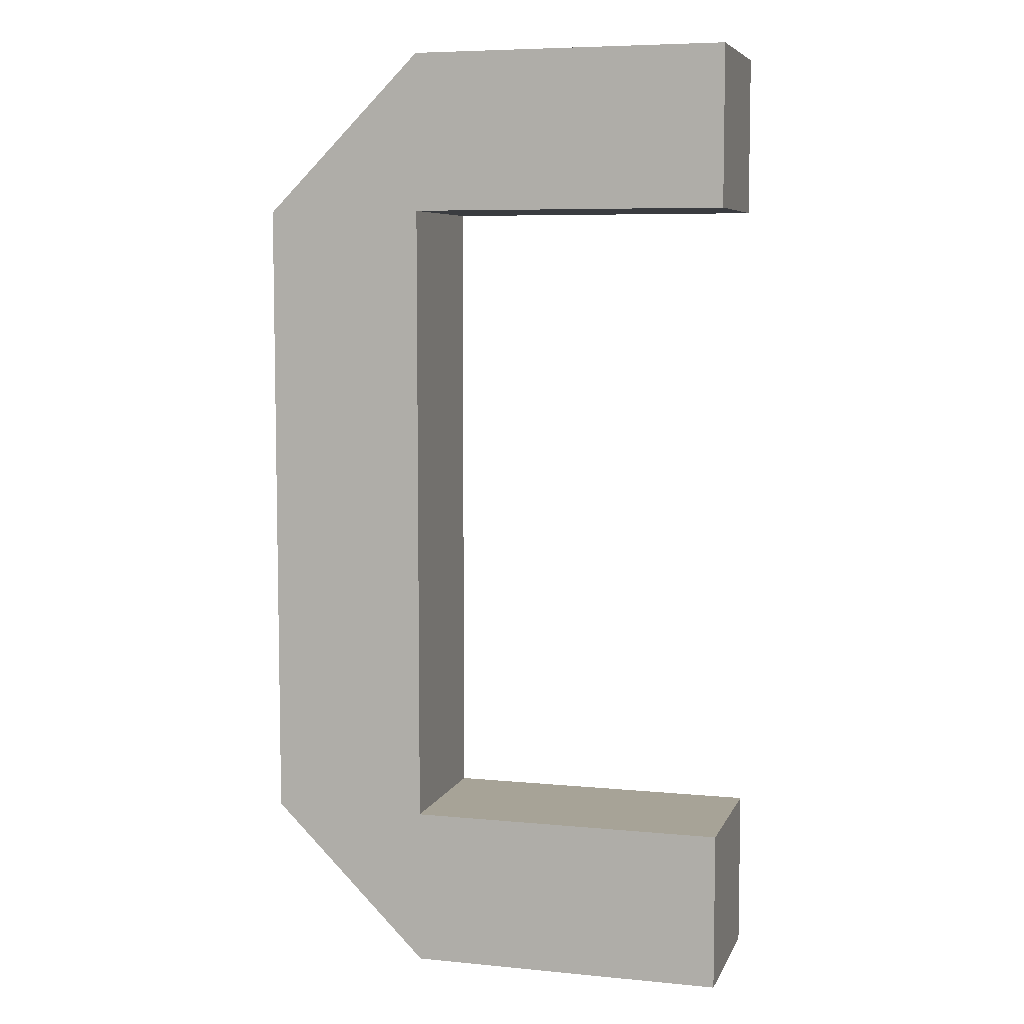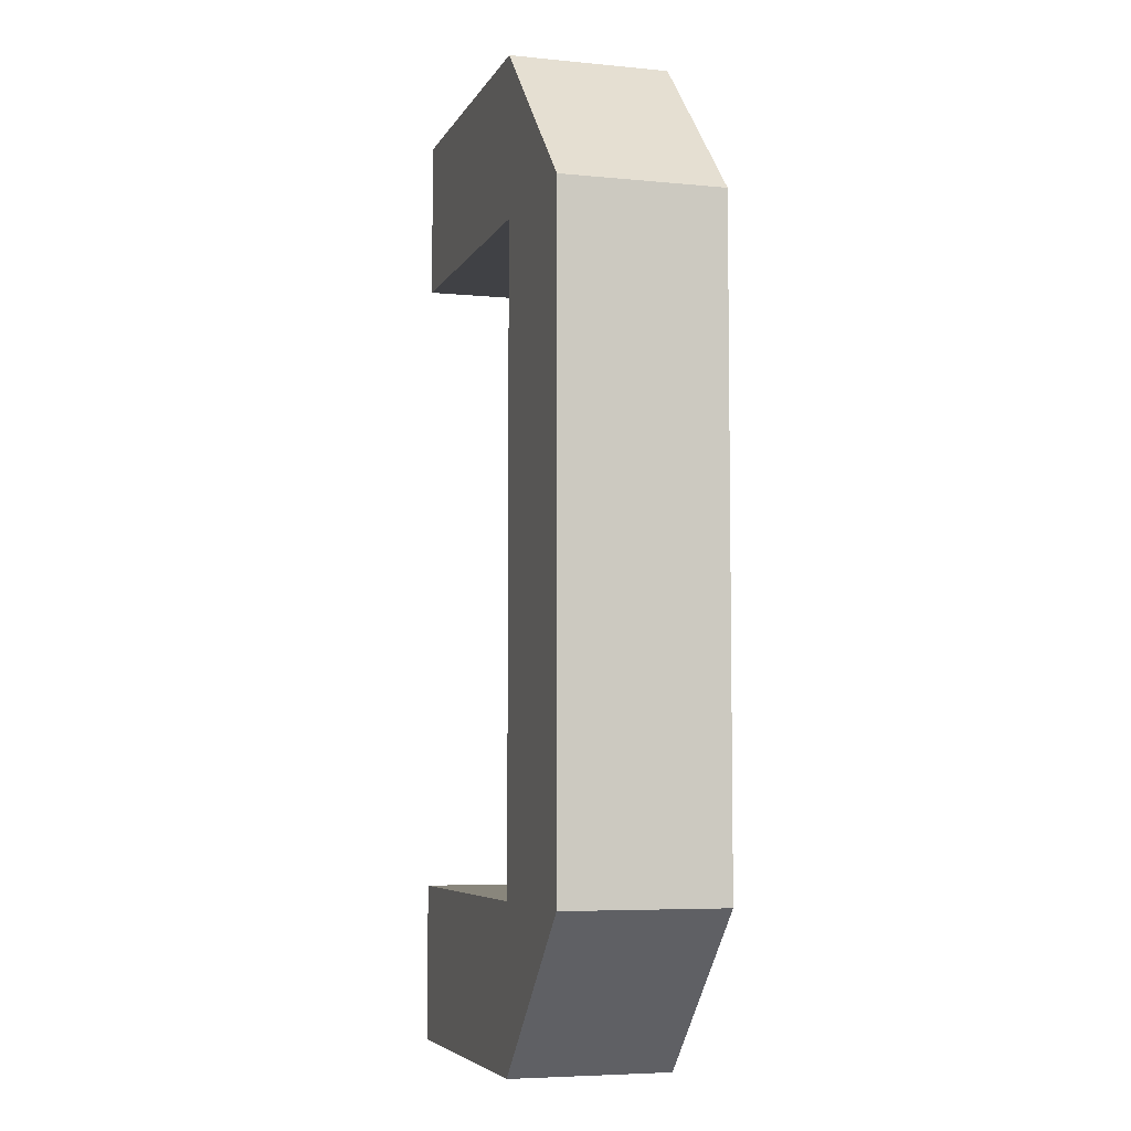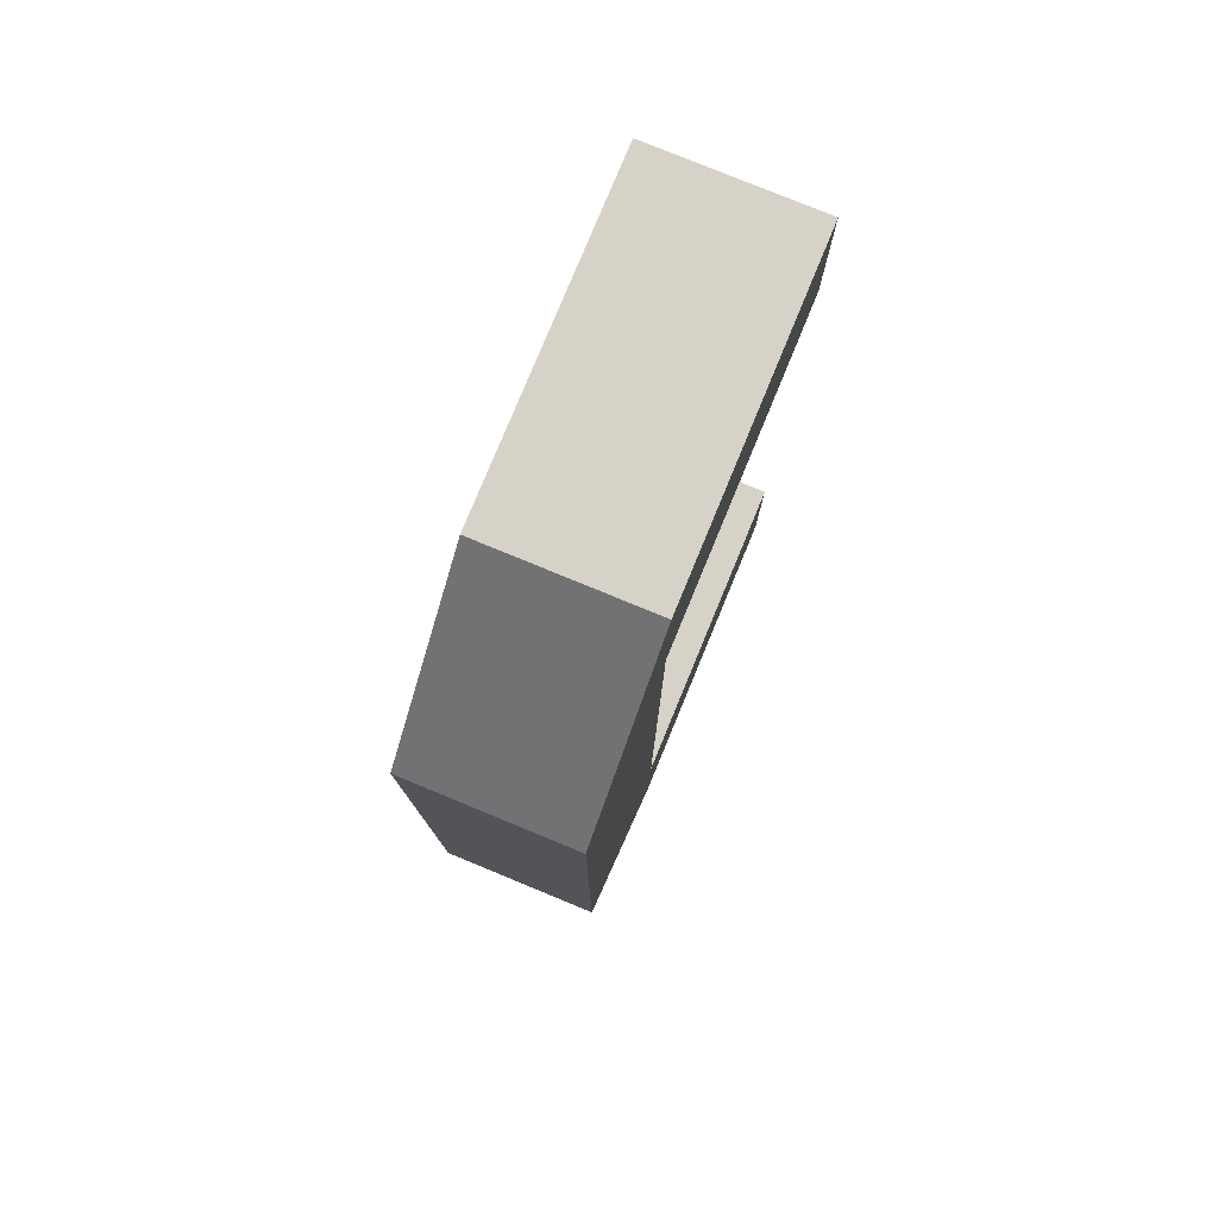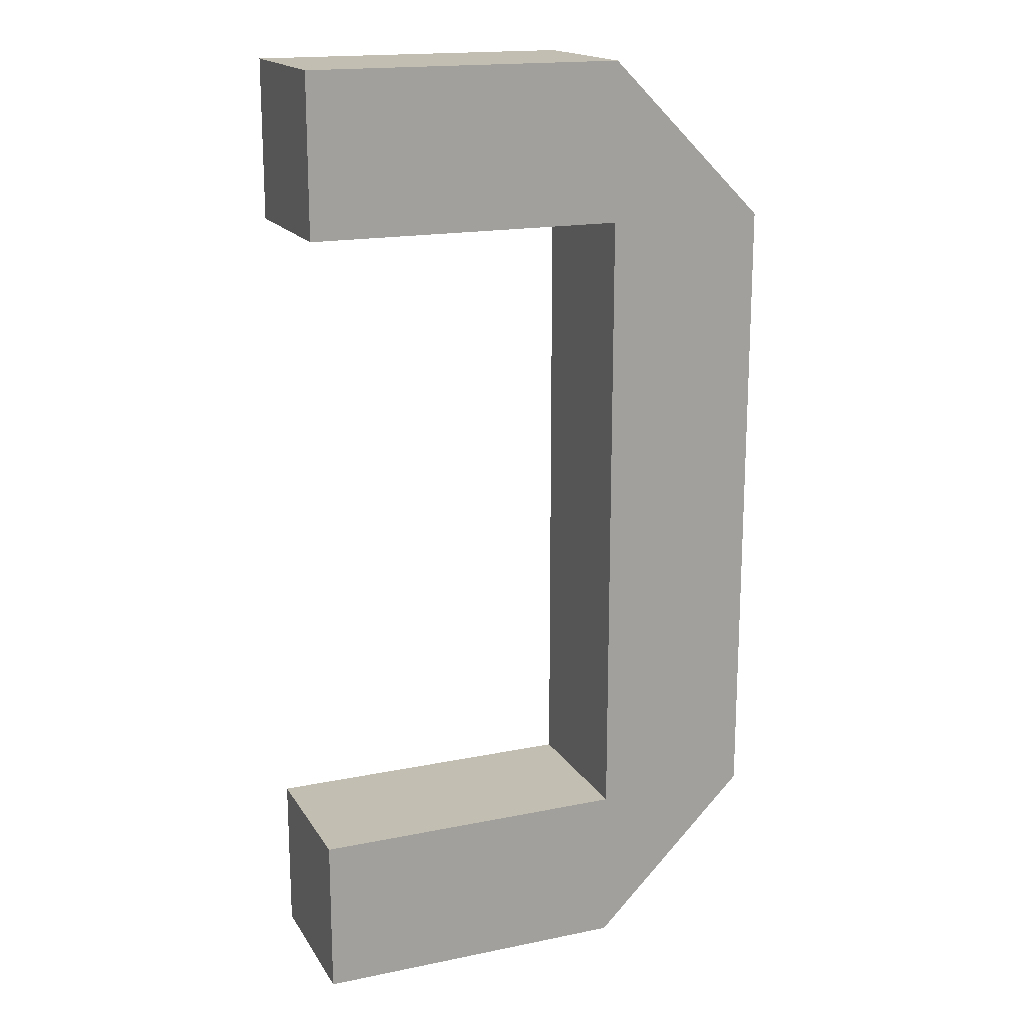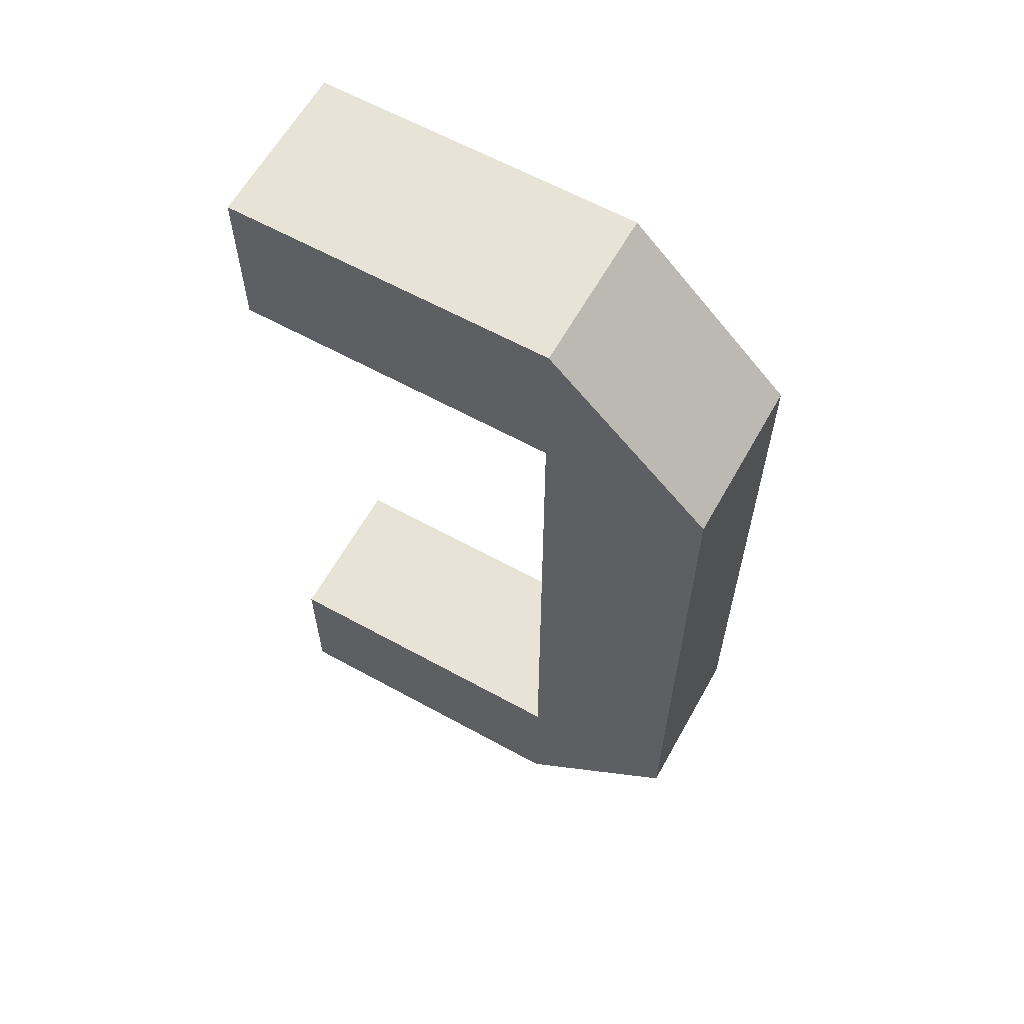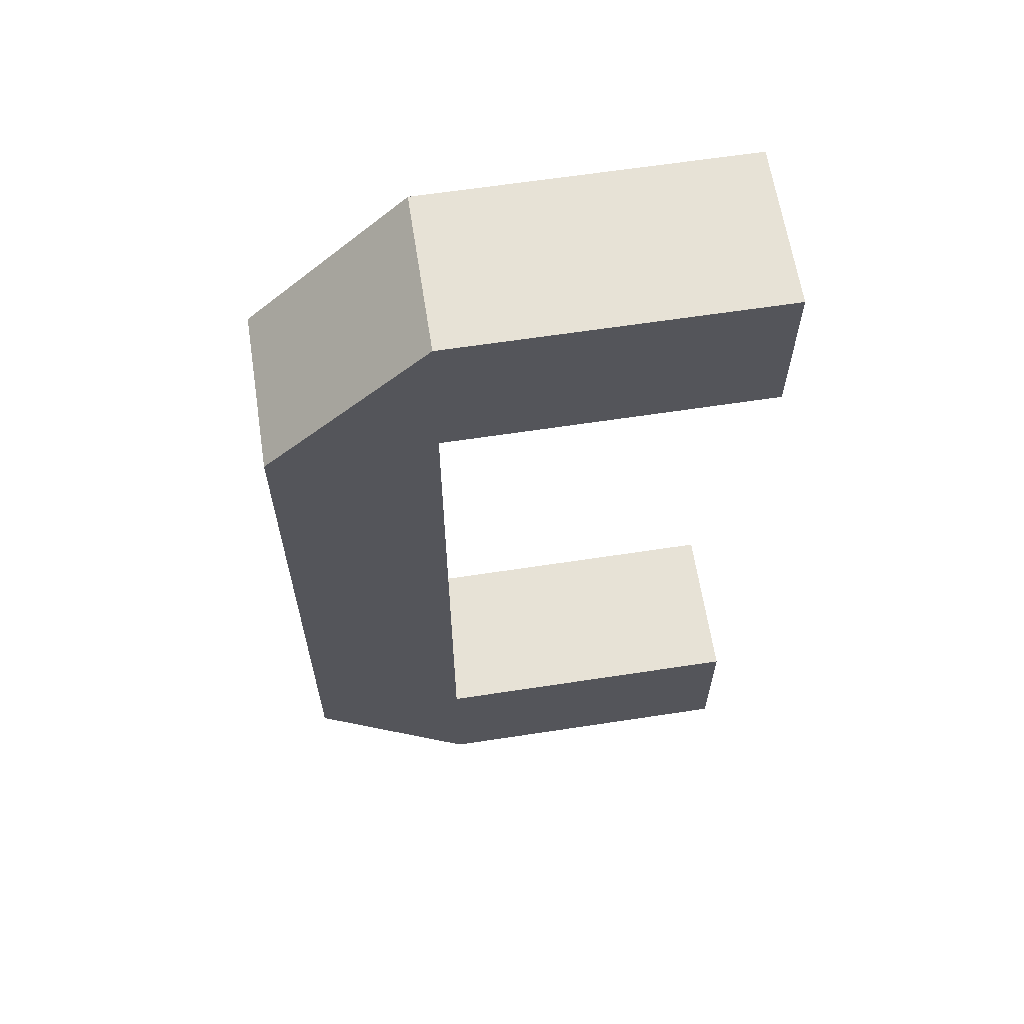
<metadata>
{"format":"obj","ext":"obj","renderer":"f3d","projection":"perspective","resolution":1024,"background":"white","views":[{"elev":6.7,"azim":15.9,"up":"+Z"},{"elev":-5.8,"azim":-106.7,"up":"+Z"},{"elev":78.6,"azim":-67.6,"up":"+Z"},{"elev":17.3,"azim":157.8,"up":"+Z"},{"elev":62.1,"azim":-150.8,"up":"+Z"},{"elev":63.2,"azim":-8.8,"up":"+Z"}]}
</metadata>
<code>
v -0.5 -0.5 -3
v 1.5 -0.5 2
v 1.5 0.5 2
v -1.5 -0.5 -2
v -1.5 0.5 -2
v -1.5 -0.5 2
v -1.5 0.5 2
v -0.5 -0.5 3
v -0.5 0.5 3
v 1.5 -0.5 3
v 1.5 0.5 3
v -0.5 -0.5 2
v -0.5 0.5 2
v -0.5 -0.5 -2
v -0.5 0.5 -2
v 1.5 -0.5 -3
v 1.5 0.5 -3
v 1.5 -0.5 -2
v 1.5 0.5 -2
v -0.5 0.5 -3
g c
f 9 7 8
f 8 7 6
f 1 4 20
f 20 4 5
f 4 6 5
f 5 6 7
f 11 9 10
f 10 9 8
f 11 10 3
f 3 10 2
f 2 12 3
f 3 12 13
f 12 14 13
f 13 14 15
f 17 19 16
f 16 19 18
f 14 18 15
f 15 18 19
f 16 1 17
f 17 1 20
f 5 15 20
f 4 1 14
f 13 9 3
f 3 9 11
f 7 9 13
f 7 13 5
f 5 13 15
f 20 15 17
f 17 15 19
f 14 1 18
f 18 1 16
f 6 12 8
f 4 14 6
f 6 14 12
f 8 12 10
f 10 12 2

</code>
